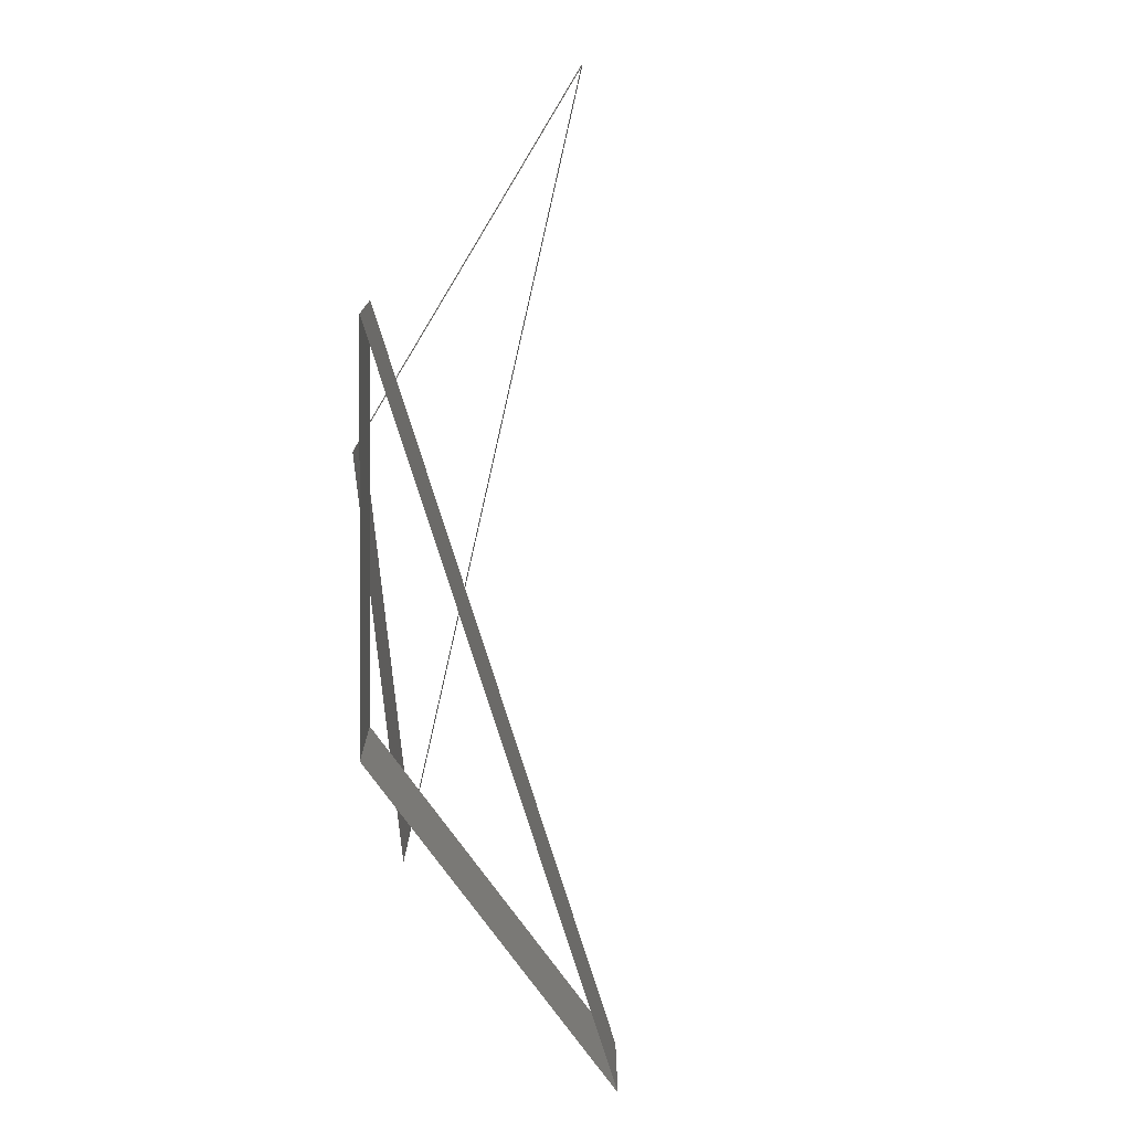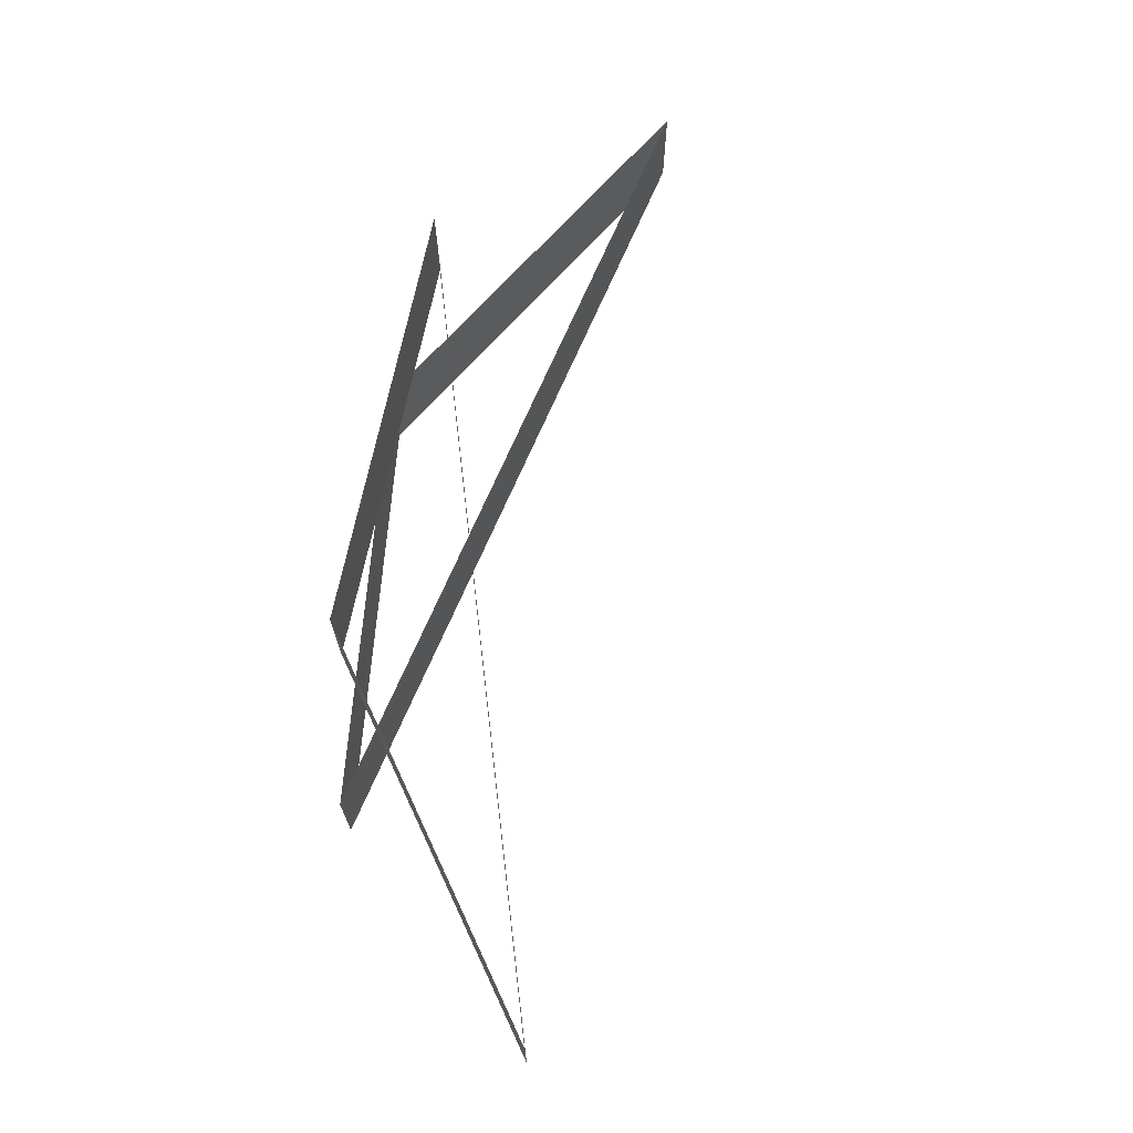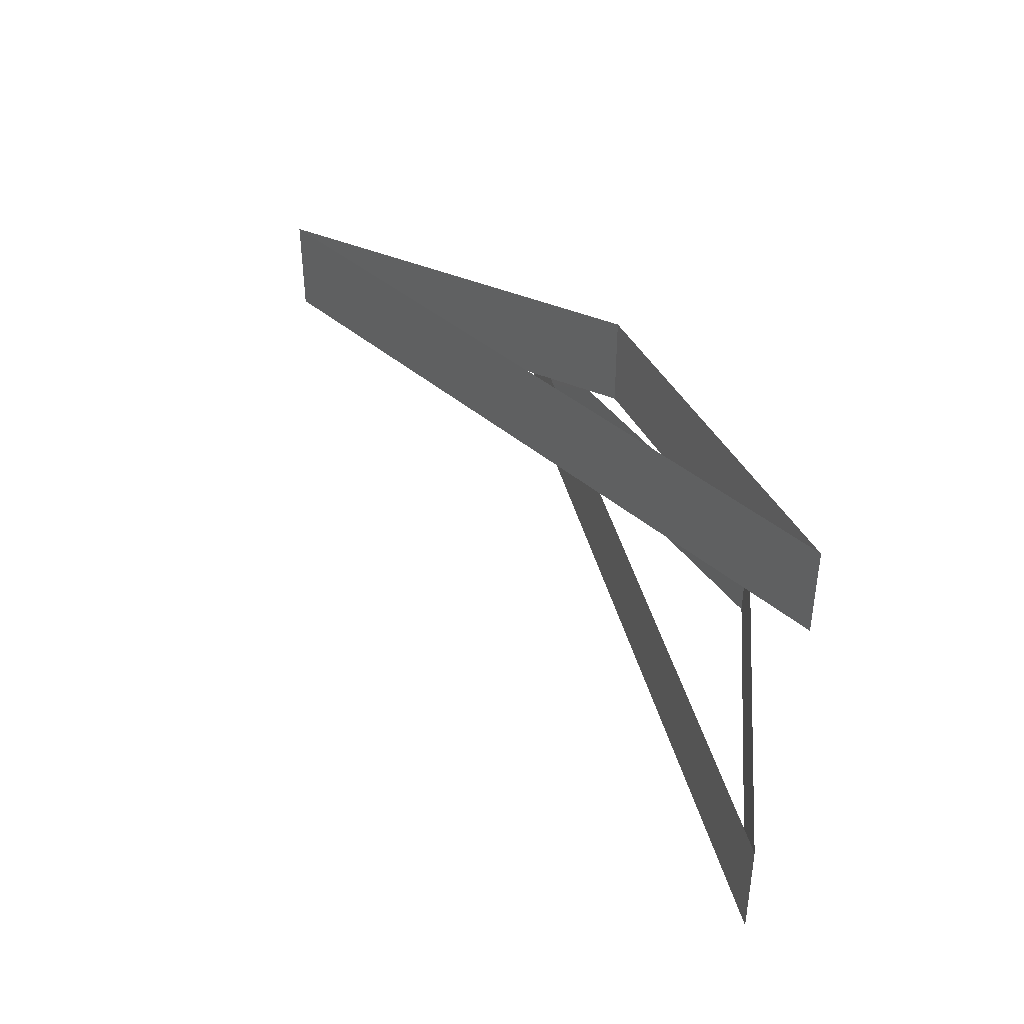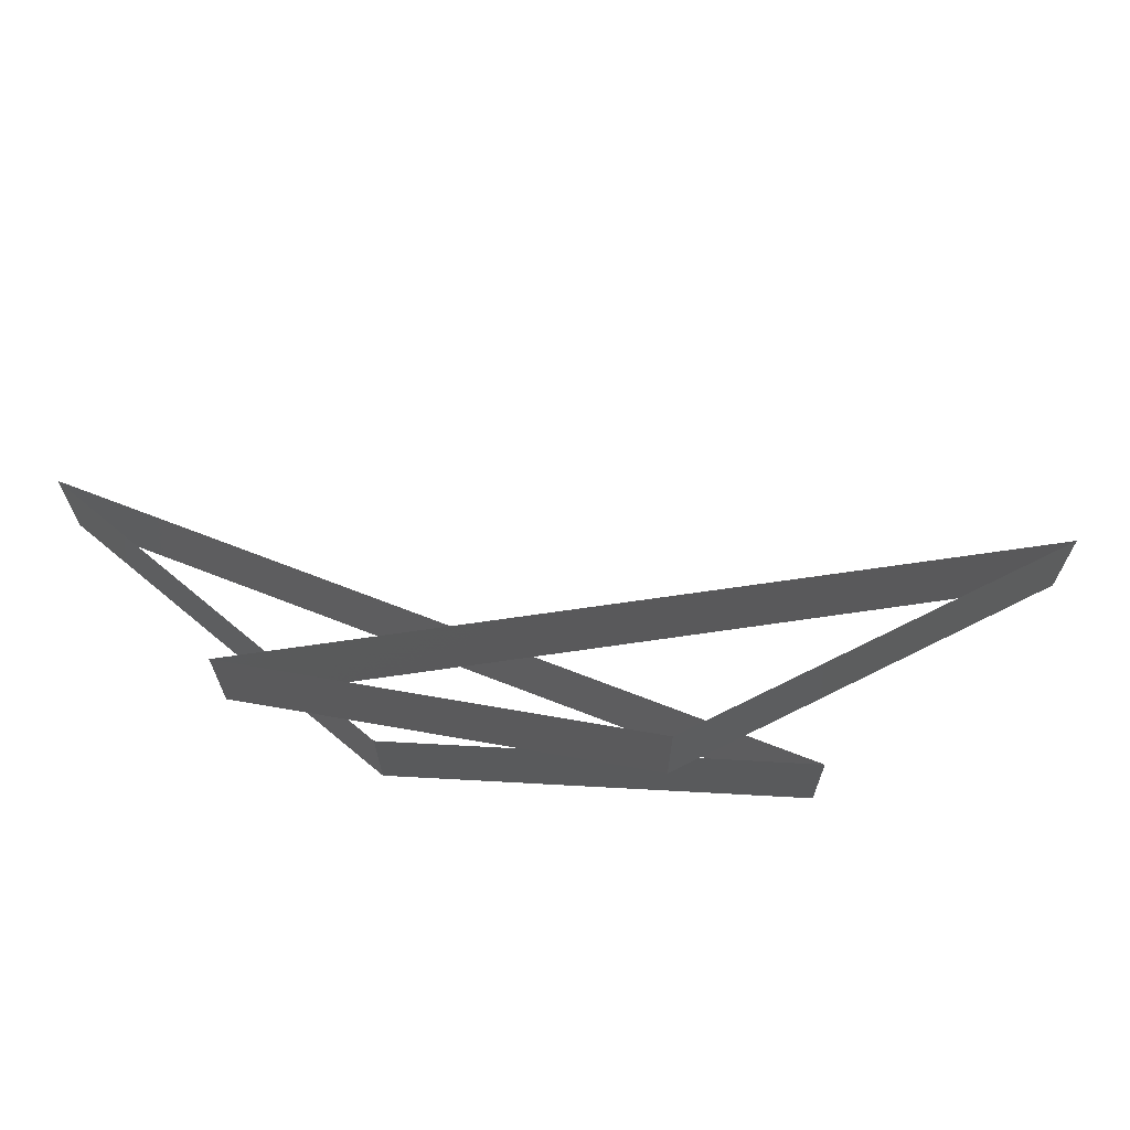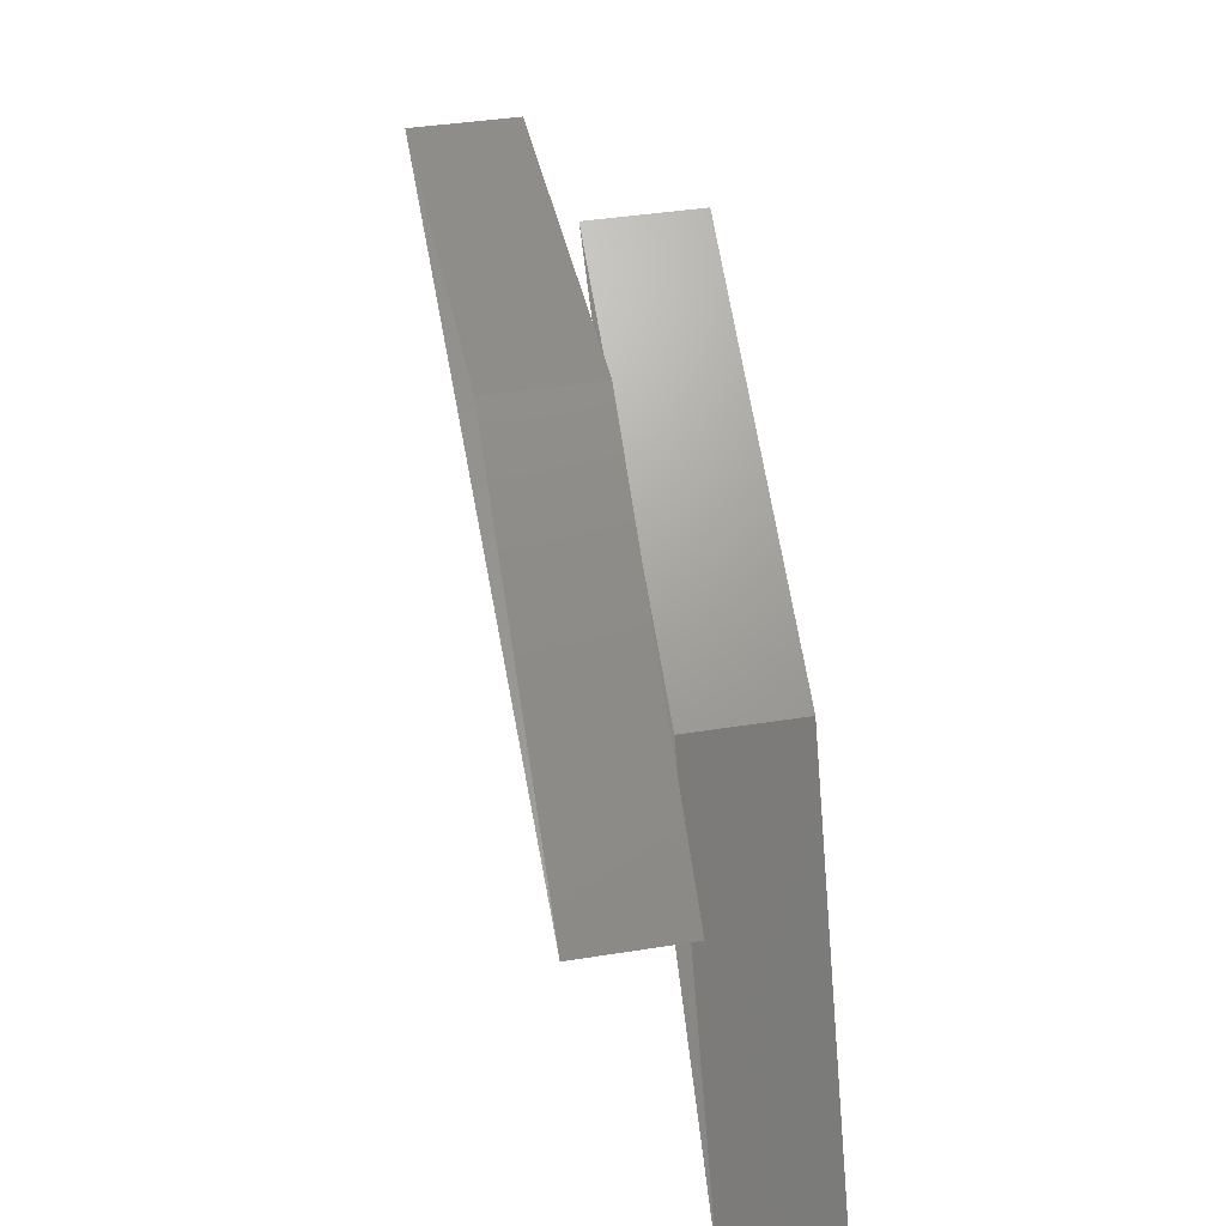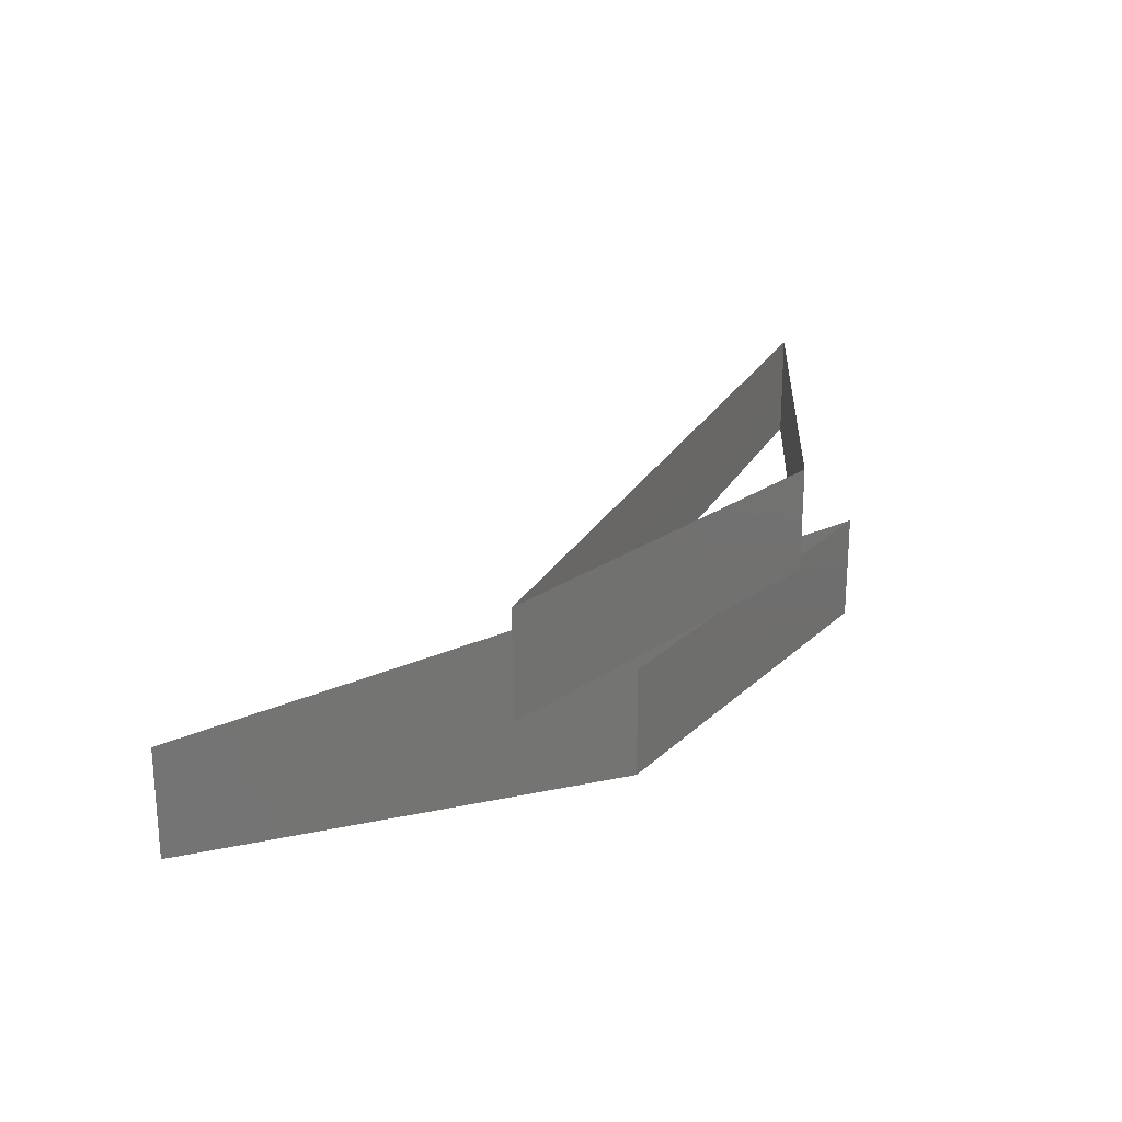
<metadata>
{"format":"stl","ext":"stl","renderer":"f3d","projection":"perspective","resolution":1024,"background":"white","views":[{"elev":-76.0,"azim":-117.9,"up":"+Z"},{"elev":69.9,"azim":-111.7,"up":"+Z"},{"elev":40.8,"azim":31.4,"up":"+Z"},{"elev":66.1,"azim":156.6,"up":"+Z"},{"elev":42.5,"azim":79.3,"up":"+Y"},{"elev":22.6,"azim":96.5,"up":"+Z"}]}
</metadata>
<code>
# stl→obj: 12 verts, 12 faces
v 300 0 55
v 0 300 110
v 0 300 55
v 300 0 110
v 200 200 110
v 200 200 55
v 259.8 150 110
v -150 259.8 165
v -150 259.8 110
v 259.8 150 165
v 73.21 273.2 165
v 73.21 273.2 110
f 1 2 3
f 1 4 2
f 3 5 6
f 3 2 5
f 6 4 1
f 6 5 4
f 7 8 9
f 7 10 8
f 9 11 12
f 9 8 11
f 12 10 7
f 12 11 10

</code>
